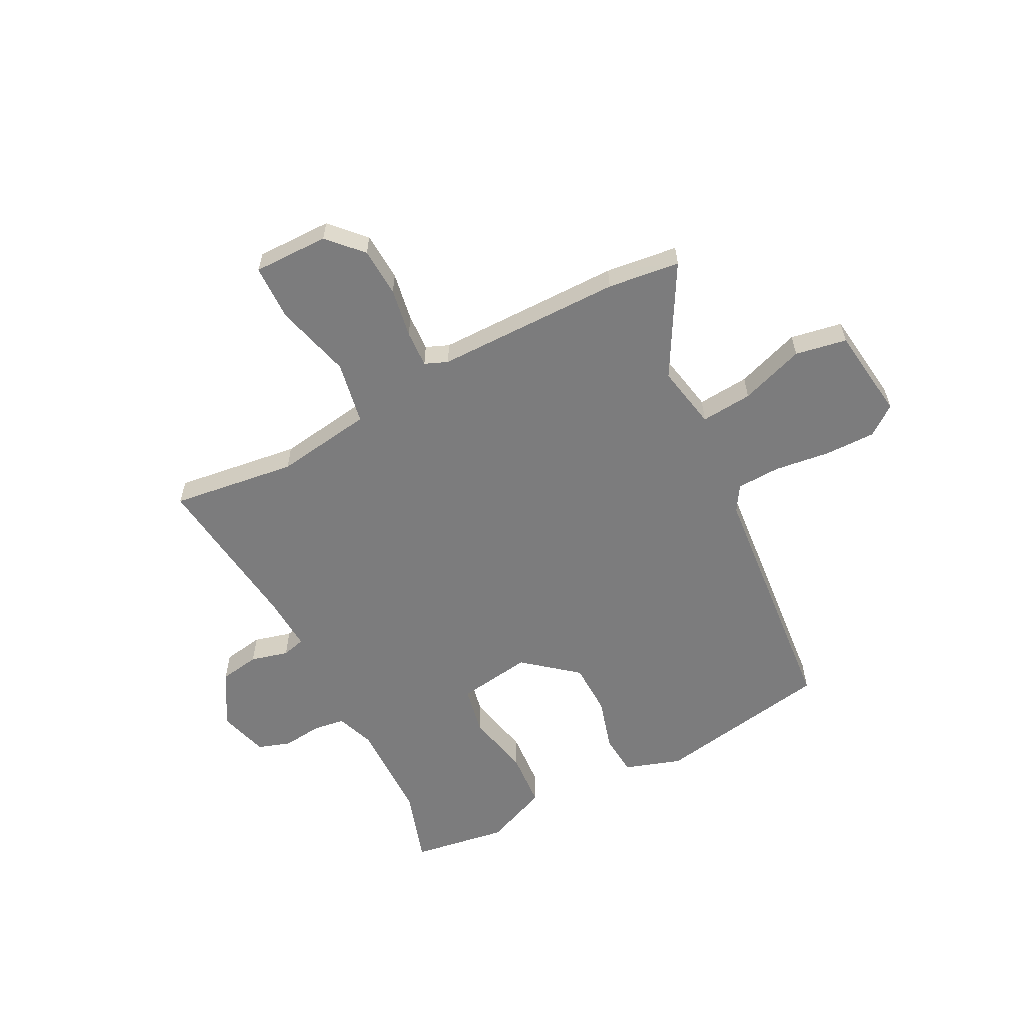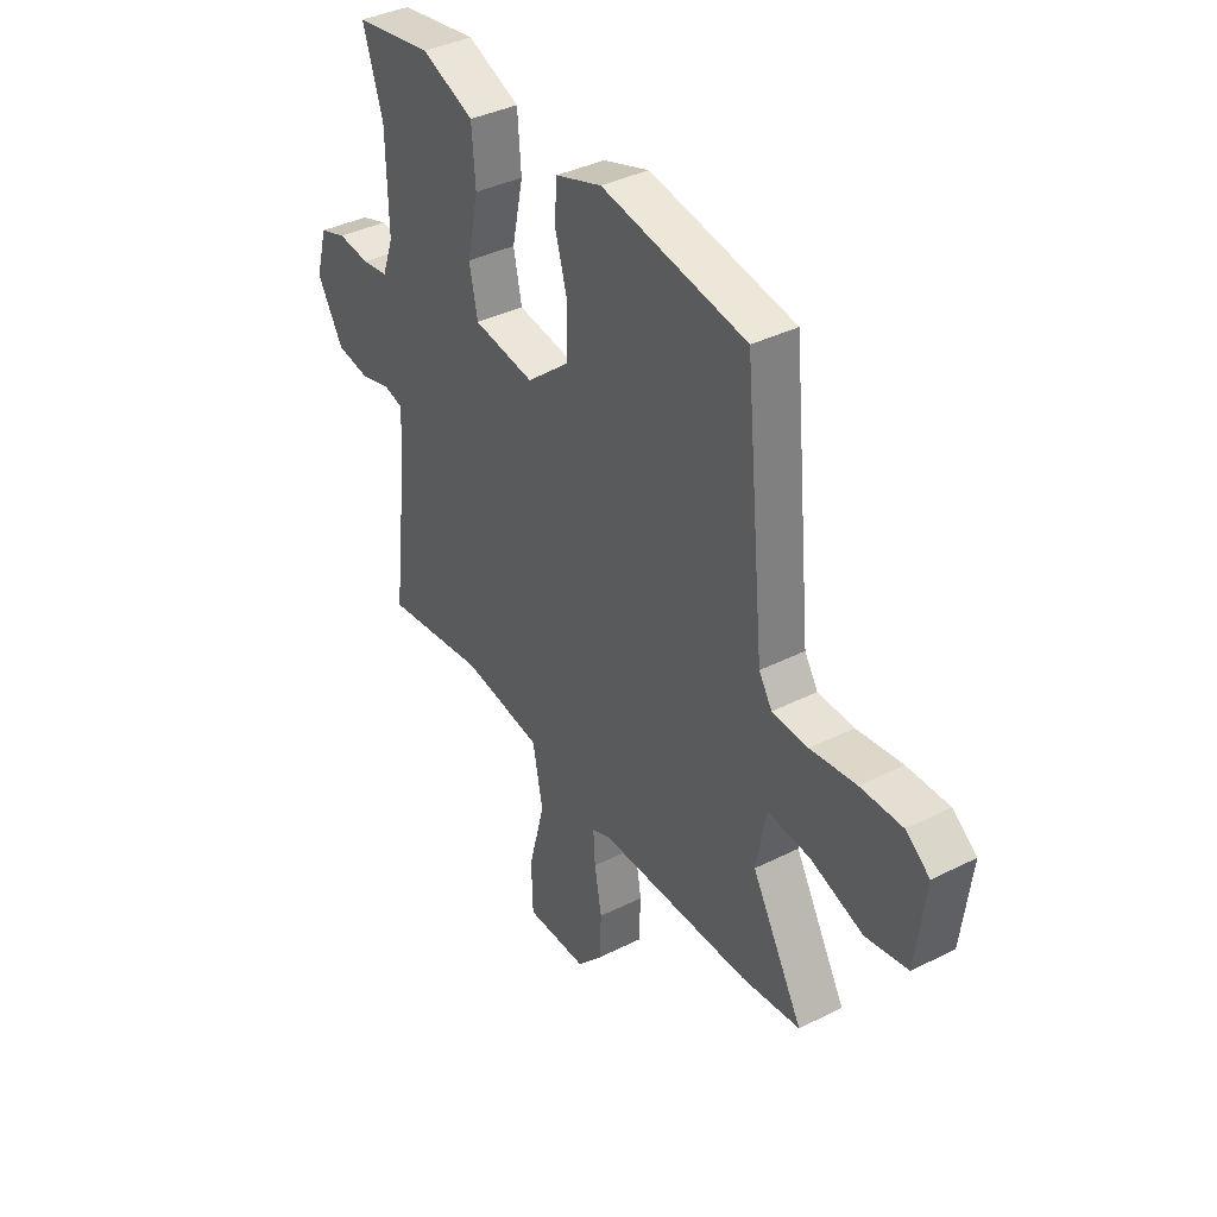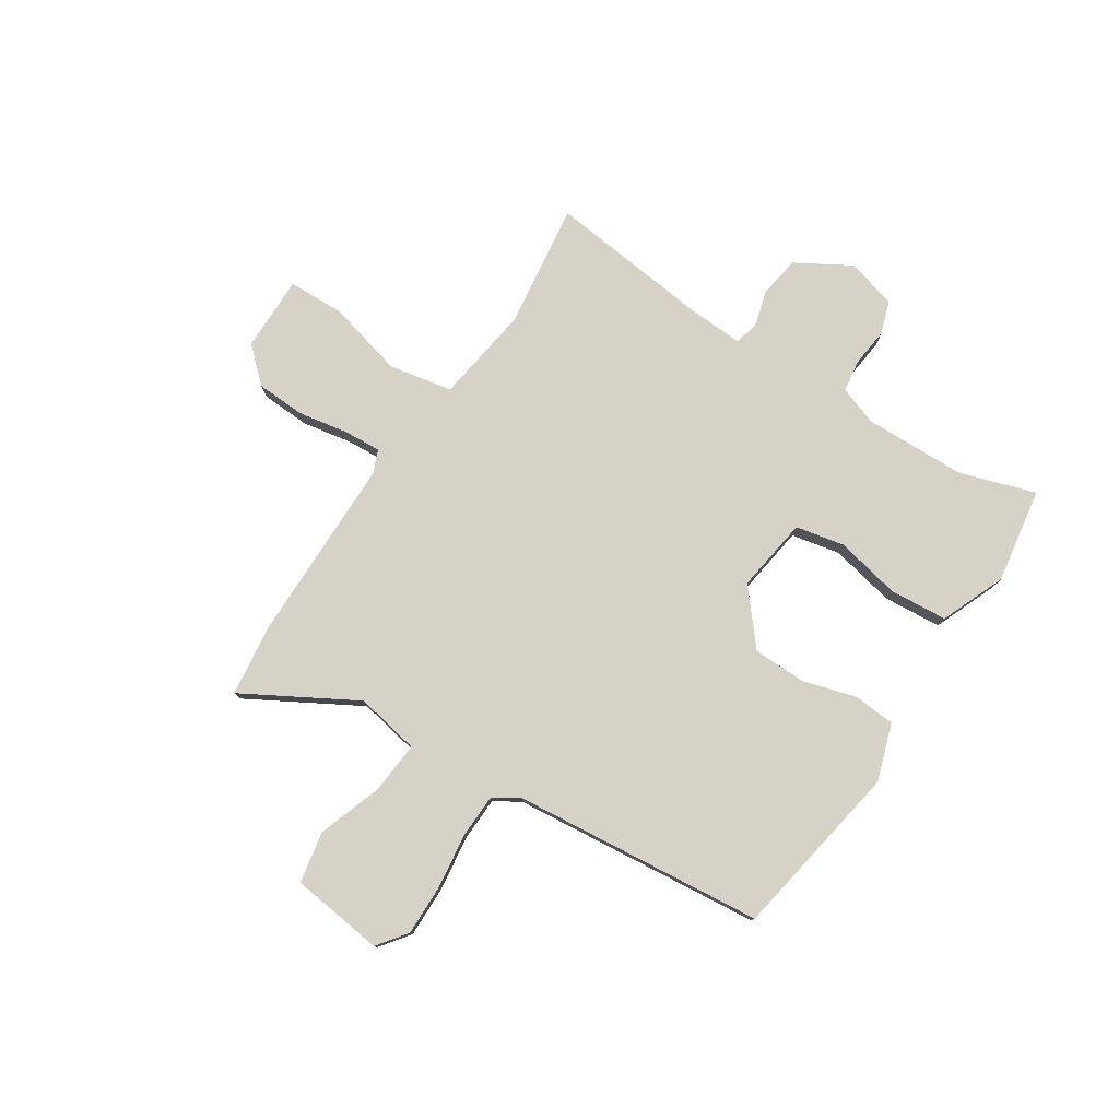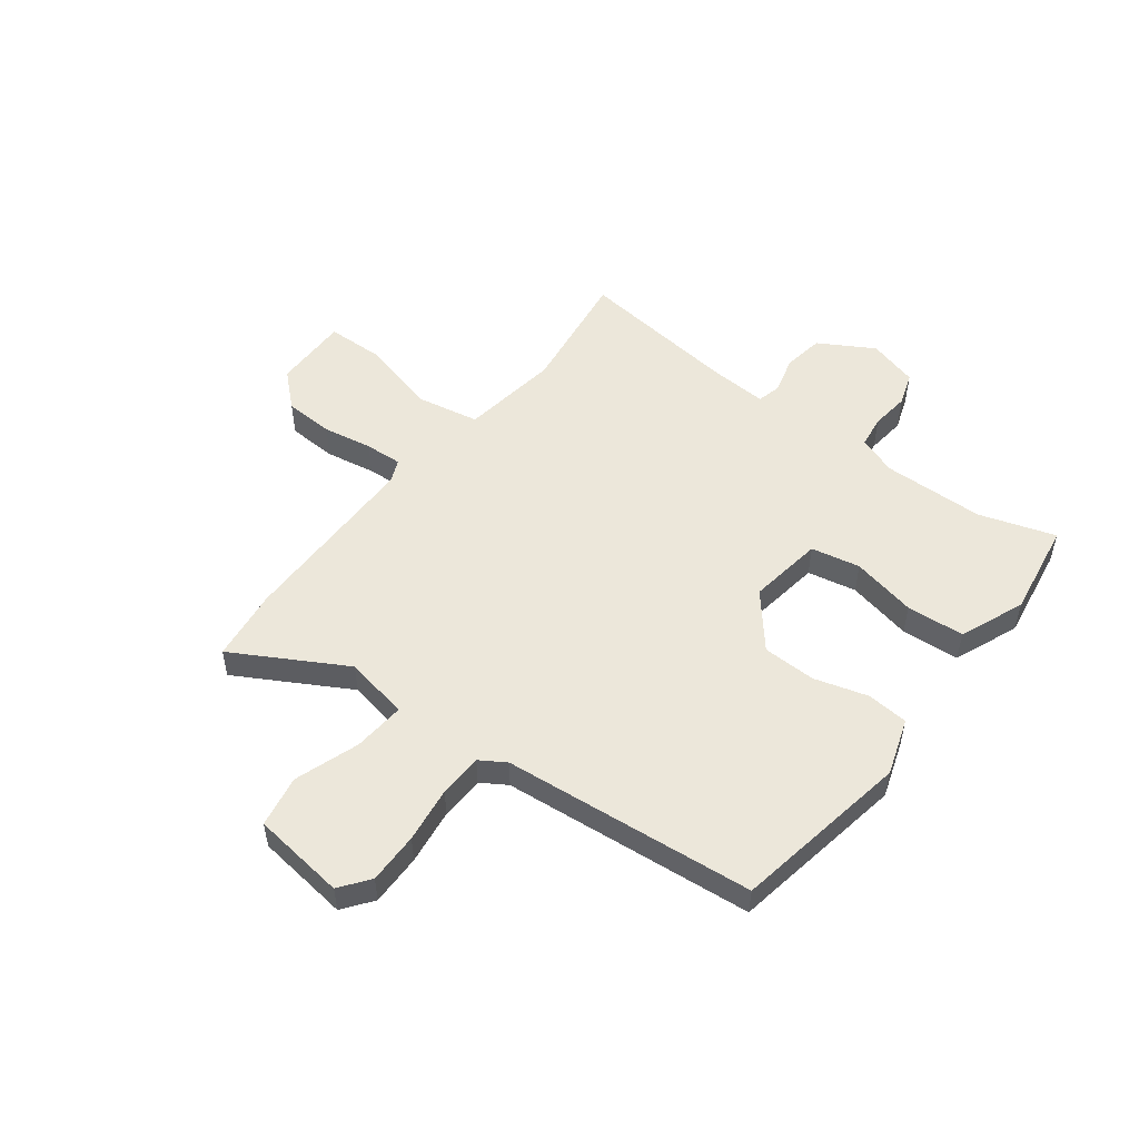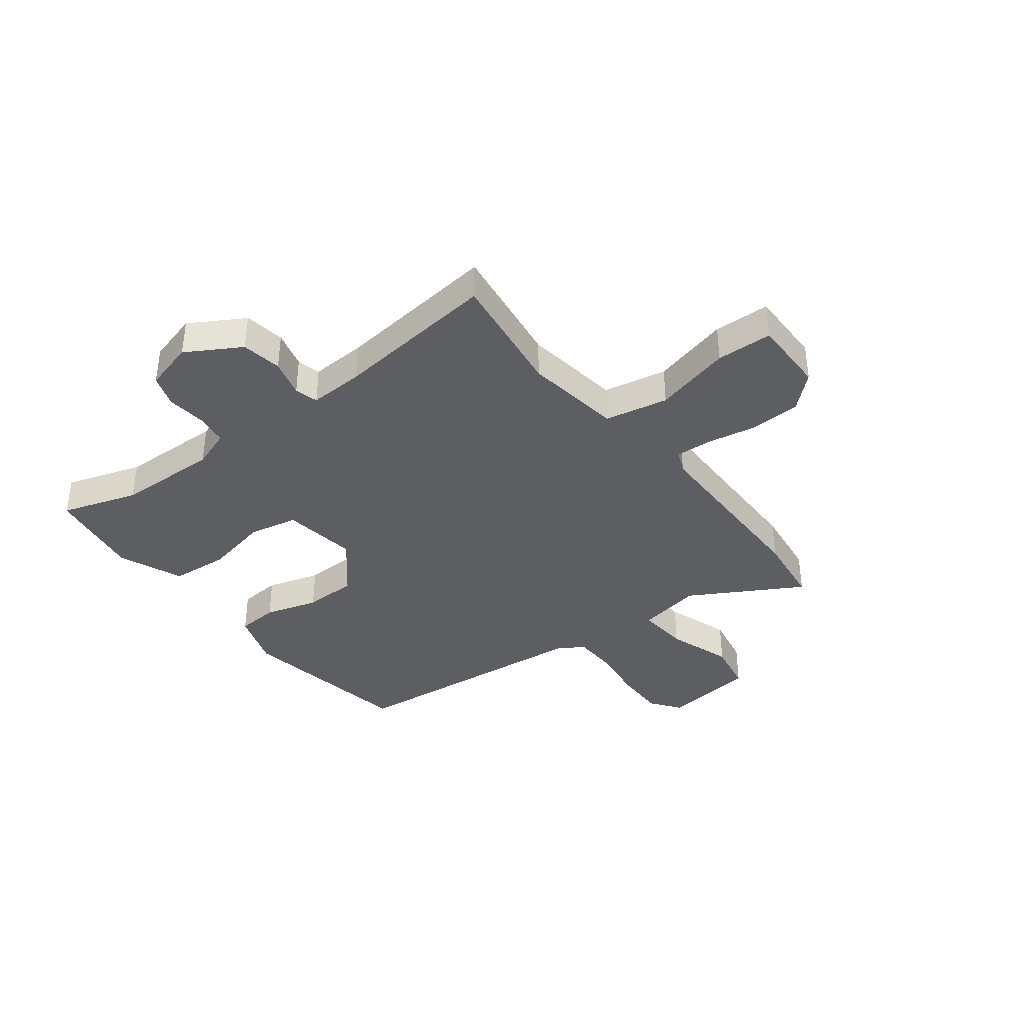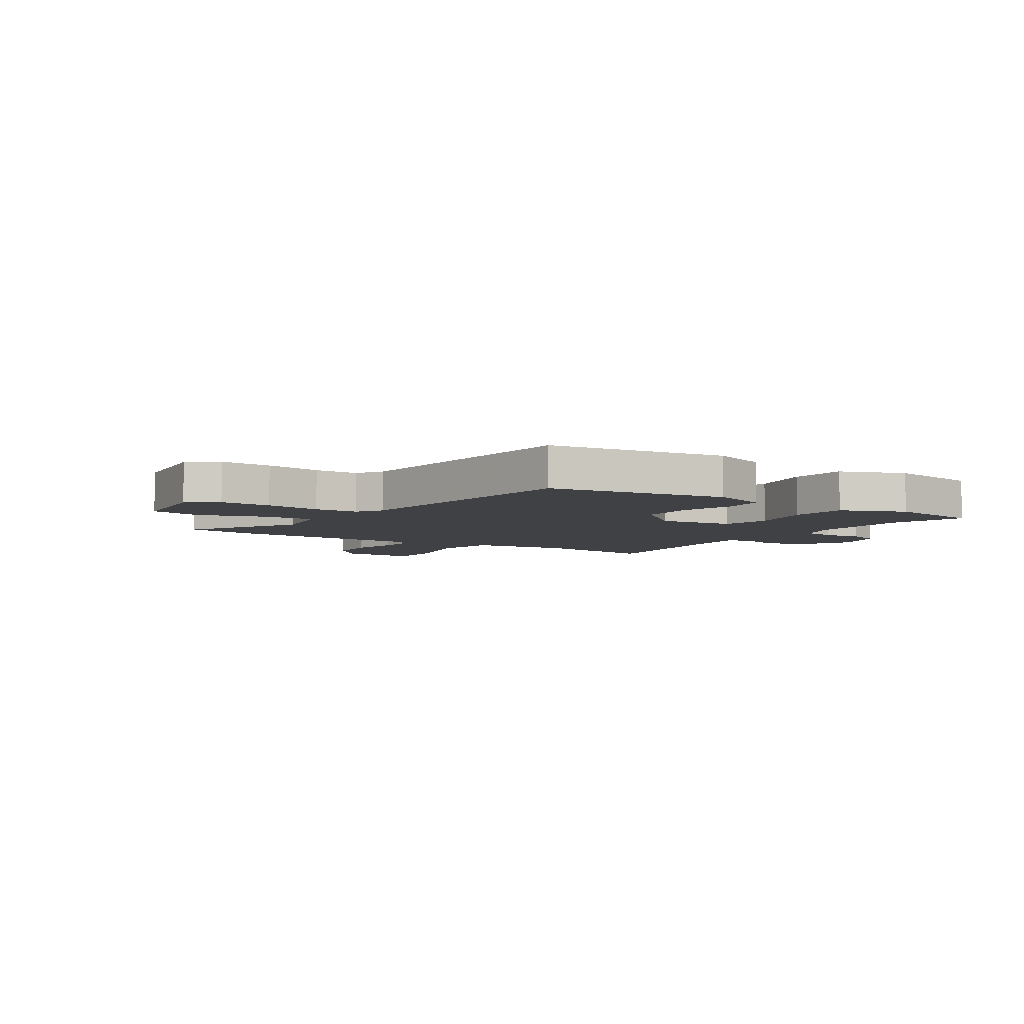
<metadata>
{"format":"obj","ext":"obj","renderer":"f3d","projection":"perspective","resolution":1024,"background":"white","views":[{"elev":-58.8,"azim":-152.5,"up":"+Y"},{"elev":37.9,"azim":-122.7,"up":"+Z"},{"elev":78.3,"azim":-57.1,"up":"+Y"},{"elev":52.5,"azim":-52.7,"up":"+Y"},{"elev":-38.0,"azim":127.3,"up":"+Y"},{"elev":-5.8,"azim":-34.0,"up":"+Y"}]}
</metadata>
<code>
v 0.493 0.07 -0.481
v 0.268 0.07 -0.451
v 0.092 0.07 -0.477
v 0.07 0.07 -0.591
v 0.106 0.07 -0.73
v 0.103 0.07 -0.831
v -0.033 0.07 -0.83
v -0.089 0.07 -0.769
v -0.093 0.07 -0.68
v -0.077 0.07 -0.591
v -0.073 0.07 -0.524
v -0.114 0.07 -0.507
v -0.45 0.07 -0.506
v -0.58 0.07 -0.49
v -0.467 0.07 -0.29
v -0.489 0.07 -0.174
v -0.582 0.07 -0.182
v -0.698 0.07 -0.222
v -0.791 0.07 -0.205
v -0.812 0.07 -0.037
v -0.759 0.07 0.003
v -0.667 0.07 0.002
v -0.567 0.07 -0.011
v -0.488 0.07 -0.008
v -0.459 0.07 0.038
v -0.415 0.07 0.491
v -0.096 0.07 0.547
v 0.006 0.07 0.513
v 0.012 0.07 0.438
v -0.016 0.07 0.342
v -0.014 0.07 0.246
v 0.081 0.07 0.167
v 0.216 0.07 0.187
v 0.234 0.07 0.275
v 0.209 0.07 0.392
v 0.217 0.07 0.496
v 0.333 0.07 0.544
v 0.505 0.07 0.517
v 0.461 0.07 0.38
v 0.457 0.07 0.197
v 0.482 0.07 0.127
v 0.54 0.07 0.119
v 0.61 0.07 0.127
v 0.669 0.07 0.107
v 0.694 0.07 0.017
v 0.637 0.07 -0.081
v 0.564 0.07 -0.093
v 0.496 0.07 -0.075
v 0.454 0.07 -0.086
v 0.459 0.07 -0.185
v 0.493 0 -0.481
v 0.268 0 -0.451
v 0.092 0 -0.477
v 0.07 0 -0.591
v 0.106 0 -0.73
v 0.103 0 -0.831
v -0.033 0 -0.83
v -0.089 0 -0.769
v -0.093 0 -0.68
v -0.077 0 -0.591
v -0.073 0 -0.524
v -0.114 0 -0.507
v -0.45 0 -0.506
v -0.58 0 -0.49
v -0.467 0 -0.29
v -0.489 0 -0.174
v -0.582 0 -0.182
v -0.698 0 -0.222
v -0.791 0 -0.205
v -0.812 0 -0.037
v -0.759 0 0.003
v -0.667 0 0.002
v -0.567 0 -0.011
v -0.488 0 -0.008
v -0.459 0 0.038
v -0.415 0 0.491
v -0.096 0 0.547
v 0.006 0 0.513
v 0.012 0 0.438
v -0.016 0 0.342
v -0.014 0 0.246
v 0.081 0 0.167
v 0.216 0 0.187
v 0.234 0 0.275
v 0.209 0 0.392
v 0.217 0 0.496
v 0.333 0 0.544
v 0.505 0 0.517
v 0.461 0 0.38
v 0.457 0 0.197
v 0.482 0 0.127
v 0.54 0 0.119
v 0.61 0 0.127
v 0.669 0 0.107
v 0.694 0 0.017
v 0.637 0 -0.081
v 0.564 0 -0.093
v 0.496 0 -0.075
v 0.454 0 -0.086
v 0.459 0 -0.185
f 46 47 48
f 45 46 48
f 44 45 48
f 43 44 48
f 42 43 48
f 41 42 48 49
f 40 41 49
f 37 38 39
f 36 37 39
f 35 36 39
f 34 35 39
f 33 34 39 40
f 32 33 40 49
f 28 29 30
f 27 28 30
f 26 27 30
f 25 26 30
f 24 25 30 31
f 21 22 23
f 20 21 23
f 19 20 23
f 18 19 23
f 17 18 23
f 16 17 23 24
f 24 31 32
f 16 24 32
f 15 16 32
f 32 49 50
f 15 32 50
f 14 15 50
f 13 14 50
f 12 13 50
f 8 9 10
f 7 8 10
f 6 7 10
f 5 6 10
f 4 5 10
f 50 1 2
f 50 2 3
f 11 12 50 3
f 3 4 10 11
f 98 97 96
f 98 96 95
f 98 95 94
f 98 94 93
f 98 93 92
f 99 98 92 91
f 99 91 90
f 89 88 87
f 89 87 86
f 89 86 85
f 89 85 84
f 90 89 84 83
f 99 90 83 82
f 80 79 78
f 80 78 77
f 80 77 76
f 80 76 75
f 81 80 75 74
f 73 72 71
f 73 71 70
f 73 70 69
f 73 69 68
f 73 68 67
f 74 73 67 66
f 82 81 74
f 82 74 66
f 82 66 65
f 100 99 82
f 100 82 65
f 100 65 64
f 100 64 63
f 100 63 62
f 60 59 58
f 60 58 57
f 60 57 56
f 60 56 55
f 60 55 54
f 52 51 100
f 53 52 100
f 53 100 62 61
f 61 60 54 53
f 1 51 52 2
f 2 52 53 3
f 3 53 54 4
f 4 54 55 5
f 5 55 56 6
f 6 56 57 7
f 7 57 58 8
f 8 58 59 9
f 9 59 60 10
f 10 60 61 11
f 11 61 62 12
f 12 62 63 13
f 13 63 64 14
f 14 64 65 15
f 15 65 66 16
f 16 66 67 17
f 17 67 68 18
f 18 68 69 19
f 19 69 70 20
f 20 70 71 21
f 21 71 72 22
f 22 72 73 23
f 23 73 74 24
f 24 74 75 25
f 25 75 76 26
f 26 76 77 27
f 27 77 78 28
f 28 78 79 29
f 29 79 80 30
f 30 80 81 31
f 31 81 82 32
f 32 82 83 33
f 33 83 84 34
f 34 84 85 35
f 35 85 86 36
f 36 86 87 37
f 37 87 88 38
f 38 88 89 39
f 39 89 90 40
f 40 90 91 41
f 41 91 92 42
f 42 92 93 43
f 43 93 94 44
f 44 94 95 45
f 45 95 96 46
f 46 96 97 47
f 47 97 98 48
f 48 98 99 49
f 49 99 100 50
f 50 100 51 1

</code>
